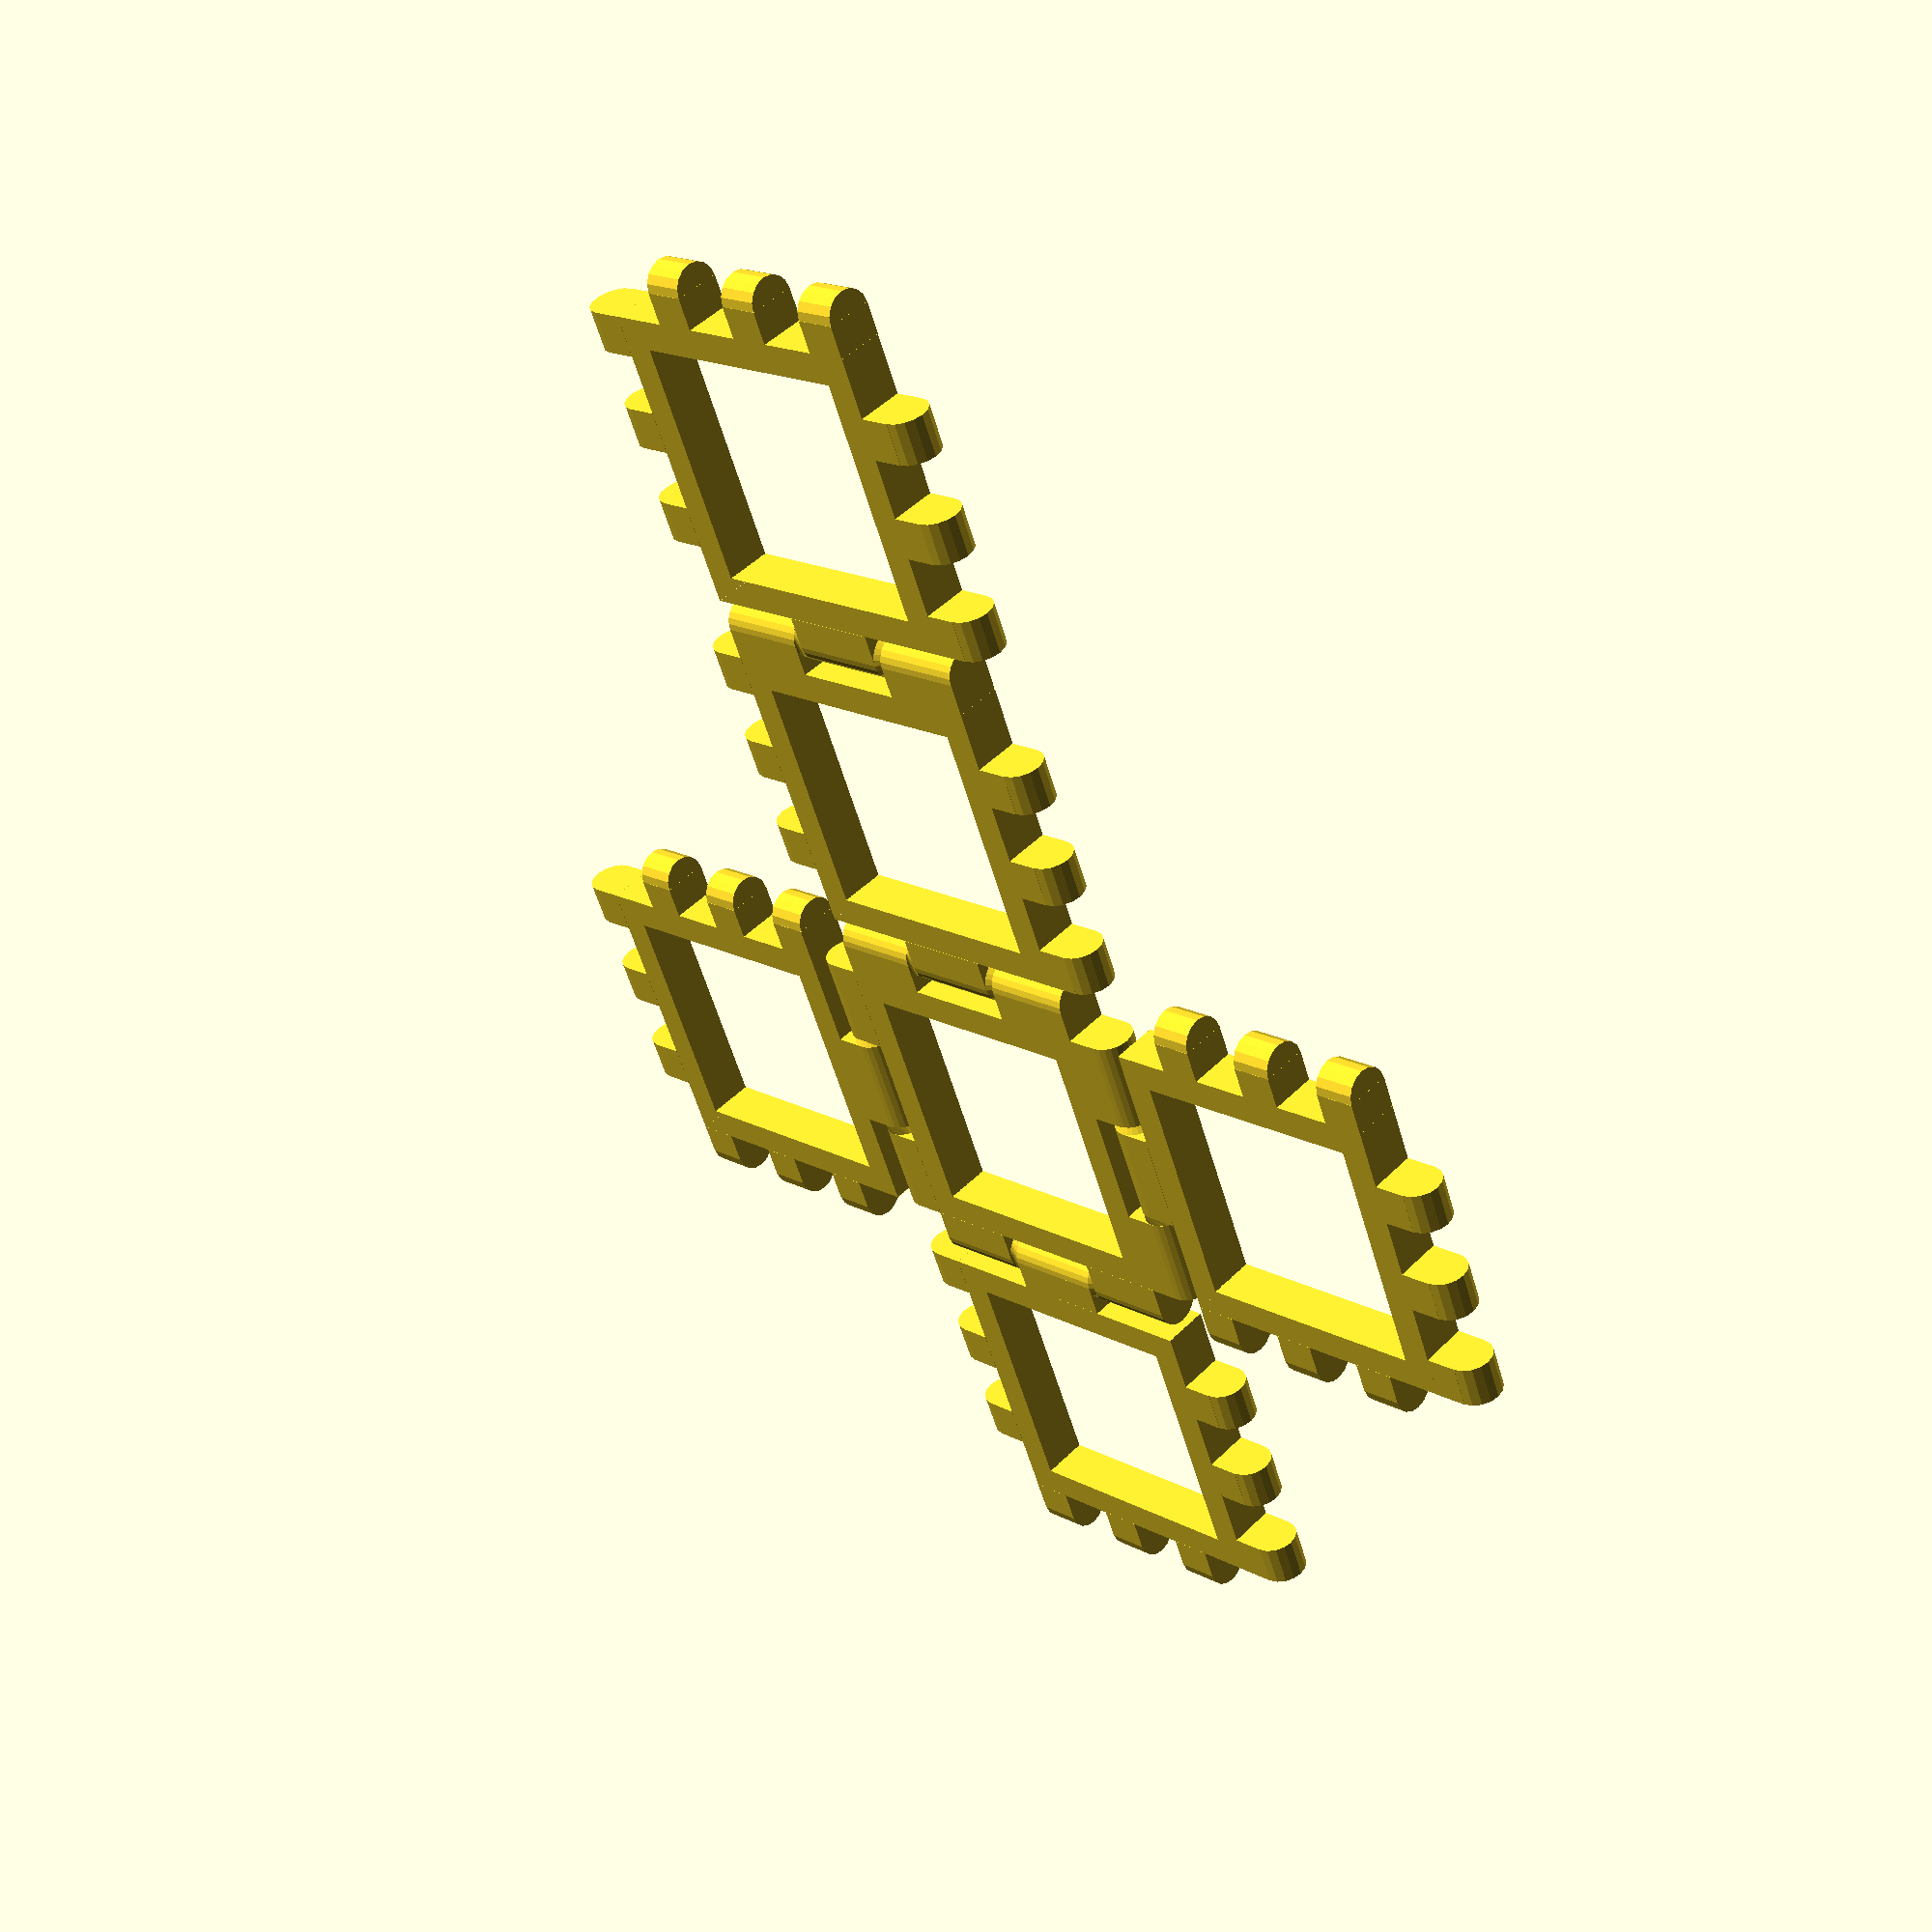
<openscad>
// mathgrrl hinge/snap cube nets

//////////////////////////////////////////////////////
// parameters

/* [Size] */

// Side length of the cube
length = 20;

// Width of the border edge
border = 2; 

// Thickness of the side pieces (height when printing)
height = 3;

/* [Clearances] */

// Clearance between hinge cones and holes
clearance = .6;	

// Clearance between hinge and sides
gap = .6; 				

// Clearance between snap tines
space = .6;			 

// Parameters that the user does not get to specify
$fn=24*1;
fudge = .01*1;			// to preserve mesh integrity
hinge_radius = height/2;
cone_height = 1.5*hinge_radius; 
corner = 0*1;      	// space between hinge and corner

//////////////////////////////////////////////////////
// render

// center square
poly_maker(sides=4);
attach(type=1,side=1,sides=4);
attach(type=1,side=2,sides=4);
attach(type=1,side=3,sides=4);
attach(type=1,side=4,sides=4);

// west square
translate([	(length+2*hinge_radius+2*gap)/sqrt(2),
					-(length+2*hinge_radius+2*gap)/sqrt(2),
					0]) 
	union(){
		poly_maker(sides=4);	
		attach(type=2,side=2,sides=4);
		attach(type=2,side=3,sides=4);
		attach(type=2,side=4,sides=4);
	}

// north square
translate([	-(length+2*hinge_radius+2*gap)/sqrt(2),
					-(length+2*hinge_radius+2*gap)/sqrt(2),
					0]) 
	union(){
		poly_maker(sides=4);	
		attach(type=2,side=1,sides=4);
		attach(type=2,side=2,sides=4);
		attach(type=2,side=3,sides=4);
	}

// east square
translate([	-(length+2*hinge_radius+2*gap)/sqrt(2),
					(length+2*hinge_radius+2*gap)/sqrt(2),
					0]) 
	union(){
		poly_maker(sides=4);	
		attach(type=2,side=1,sides=4);
		attach(type=2,side=2,sides=4);
		attach(type=2,side=4,sides=4);
	}

// south square
translate([	(length+2*hinge_radius+2*gap)/sqrt(2),
					(length+2*hinge_radius+2*gap)/sqrt(2),
					0]) 
	union(){
		poly_maker(sides=4);	
		attach(type=2,side=1,sides=4);
		attach(type=2,side=3,sides=4);
		attach(type=1,side=4,sides=4);
	}

// souther square
translate([	2*(length+2*hinge_radius+2*gap)/sqrt(2),
					2*(length+2*hinge_radius+2*gap)/sqrt(2),
					0]) 
	union(){
		poly_maker(sides=4);	
		attach(type=2,side=1,sides=4);
		attach(type=2,side=3,sides=4);
		attach(type=2,side=4,sides=4);
	}

//////////////////////////////////////////////////////
// module for hinge

module hinge(){

	rad = hinge_radius;
	clr = clearance;
	len = (length-2*corner)/3; 
	con = cone_height;

	rotate(90,[0,1,0]) rotate(-90,[1,0,0]) 
	translate([-rad,-rad-gap+fudge,0])
		union(){
	
			// left outside hinge = (cylinder+box+tooth)-cone
			difference(){
				union(){
					translate([0,0,corner]) cylinder(h=len-clr,r=rad);
					translate([-rad,0,corner]) cube([2*rad,rad+gap,len-clr]);
				}
				translate([0,0,corner+len-con-clr+fudge]) cylinder(h=con,r1=0,r2=rad);
			}

			// inside hinge = cylinder+box+cone+cone
			union(){
				translate([0,0,corner+len]) cylinder(h=len,r=rad);
				translate([-rad,-rad-gap,corner+len]) cube([2*rad,rad+gap,len]);
				translate([0,0,corner+len-con]) cylinder(h=con,r1=0,r2=rad);
				translate([0,0,corner+2*len]) cylinder(h=con,r1=rad,r2=0);
			}

			// right outside hinge = (cylinder+box)-cone
			difference(){
				union(){
					translate([0,0,corner+2*len+clr]) cylinder(h=len-clr,r=rad);
					translate([-rad,0,corner+2*len+clr]) cube([2*rad,rad+gap,len-clr]);
				}
				translate([0,0,corner+2*len+clr-fudge]) cylinder(h=con,r1=rad,r2=0);	
			}

		}
}

//////////////////////////////////////////////////////
// module for snap

module snap(sides){

radius = length/(2*sin(180/sides)); 
snapwidth = radius*sin(180/sides)/3;

//build snaps for first side at the origin and move into positions
for(i=[0:2]){	

	//for i^th snap translate 2*i snapwidths over from origin
	translate([0-fudge,2*i*snapwidth,0-fudge]) 

		//rounded box for snap made from a box and cylinder
		union(){

			//cube part of snap shape at the origin
			cube([height/2+gap+fudge,snapwidth-space+fudge,height+fudge]);

			//round part of snap shape at the origin
			//move cylinder to the end of the box
			translate([height/2+gap,snapwidth-space+fudge,height/2])

				//rotate cylinder to match box orientation
				rotate(90,[0,1,0]) 
					rotate(90,[1,0,0]) 

						//cylinder of the correct size to match box
						cylinder(	
							r=height/2,
							h=snapwidth-space,
							$fn=16  //number of sides
						);
					}
			}

}

//////////////////////////////////////////////////////
// module for polygon shape
//shape is made up of n=sides wedges that are rotated around

module poly_maker(sides){

	radius = length/(2*sin(180/sides)); 
	inside = radius-border/(cos(180/sides));

	translate([0,0,height/2])

	//subtract the smaller polygon from the larger polygon
	difference(){

		//extrude to thicken the polygon
		linear_extrude(height=height,center=true){ 

			//rotate the wedge n=sides times at angle of 360/n each time
			for(i=[0:sides]){

				//rotation is around the z-axis [0,0,1]
				rotate(i*360/sides,[0,0,1])	

					//make triangular wedge with angle based on number of sides
					polygon(

						//the three vertices of the triangle
						points = [[0-.05,0-.05], //tweaks fix CGAL errors
									 [radius,0-.01],
									 [radius*cos(360/sides)-.01,radius*sin(360/sides)+.01]],

						//the order to connect the three vertices above
						paths = [[0,1,2]]
					);
			}
		}
		//extrude to thicken the center polygon that will be the hole
		linear_extrude(height=height+2,center=true){ 

			//rotate the wedge n=sides times at angle of 360/n each time			
			for(i=[0:sides]){

				//rotation is around the z-axis [0,0,1]
				rotate(i*360/sides,[0,0,1])	

					//make triangular wedge with angle based on number of sides
					polygon(

						//the three vertices of the triangle
						points =	[[0-.1,0-.1], //tweaks fix CGAL errors
									 [inside,0-.01],
									 [inside*cos(360/sides)-.01,inside*sin(360/sides)+.01]],

						//the order to connect the three vertices above
						paths = [[0,1,2]]
					);
			}
		}
	}
}

//////////////////////////////////////////////////////
// module for attaching hinges or snaps to shape
// type=1 for hinges, type=2 for snaps

module attach(type,side,sides){

	radius = length/(2*sin(180/sides)); 

	//rotation is around the z-axis [0,0,1]
	rotate(side*360/sides,[0,0,1]) 	

		//translate the attachment to the first side
		translate([radius,0,0+fudge]) 

			//rotate the attachment to correct angle for first side
			rotate(180/sides) 

				union(){
					if (type==1) hinge();
					if (type==2) snap(sides);
				}

}
</openscad>
<views>
elev=131.8 azim=112.9 roll=137.7 proj=p view=solid
</views>
